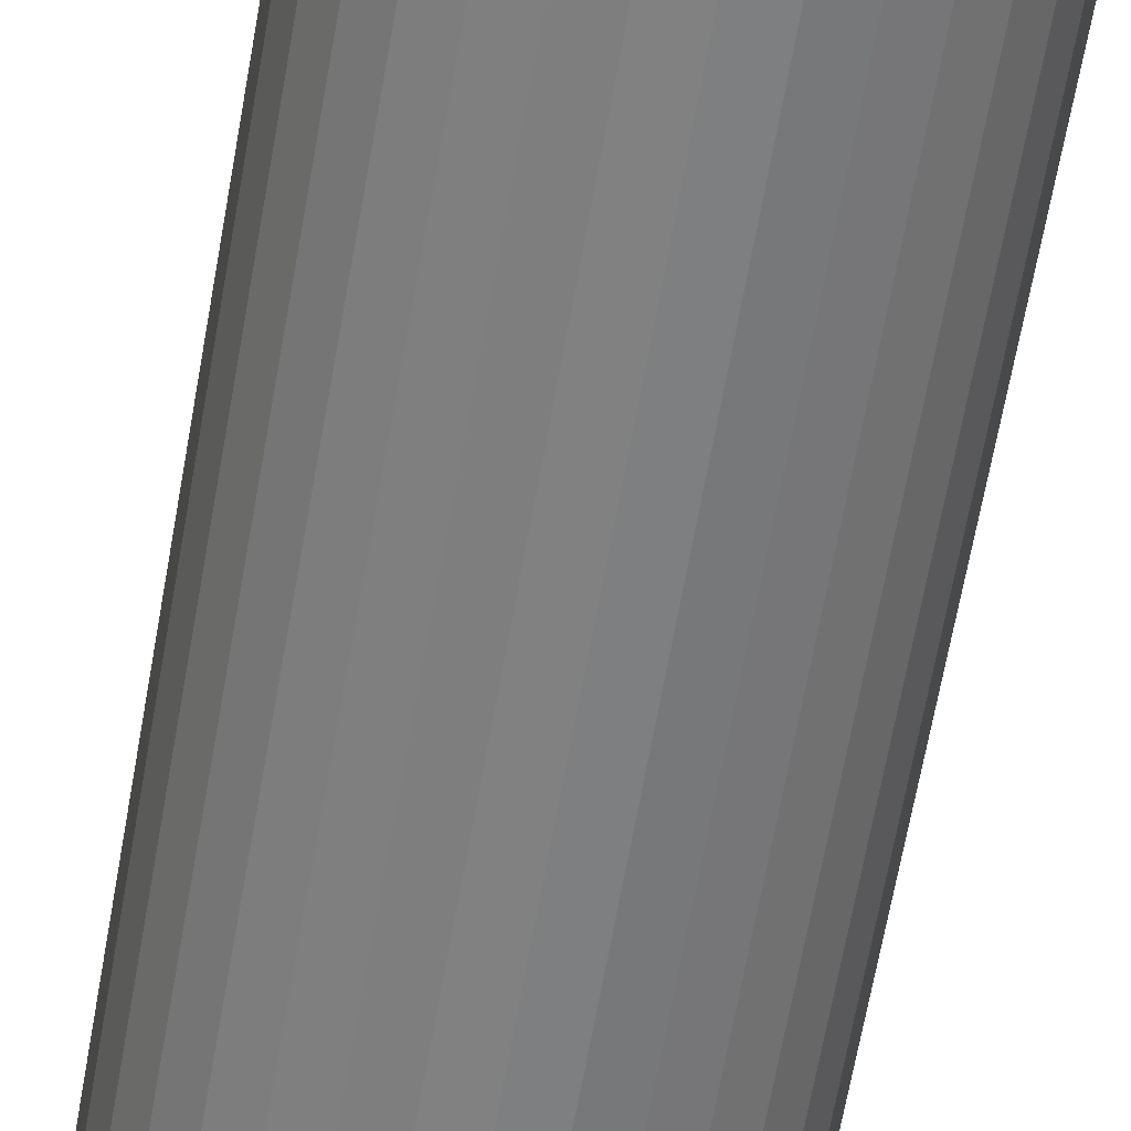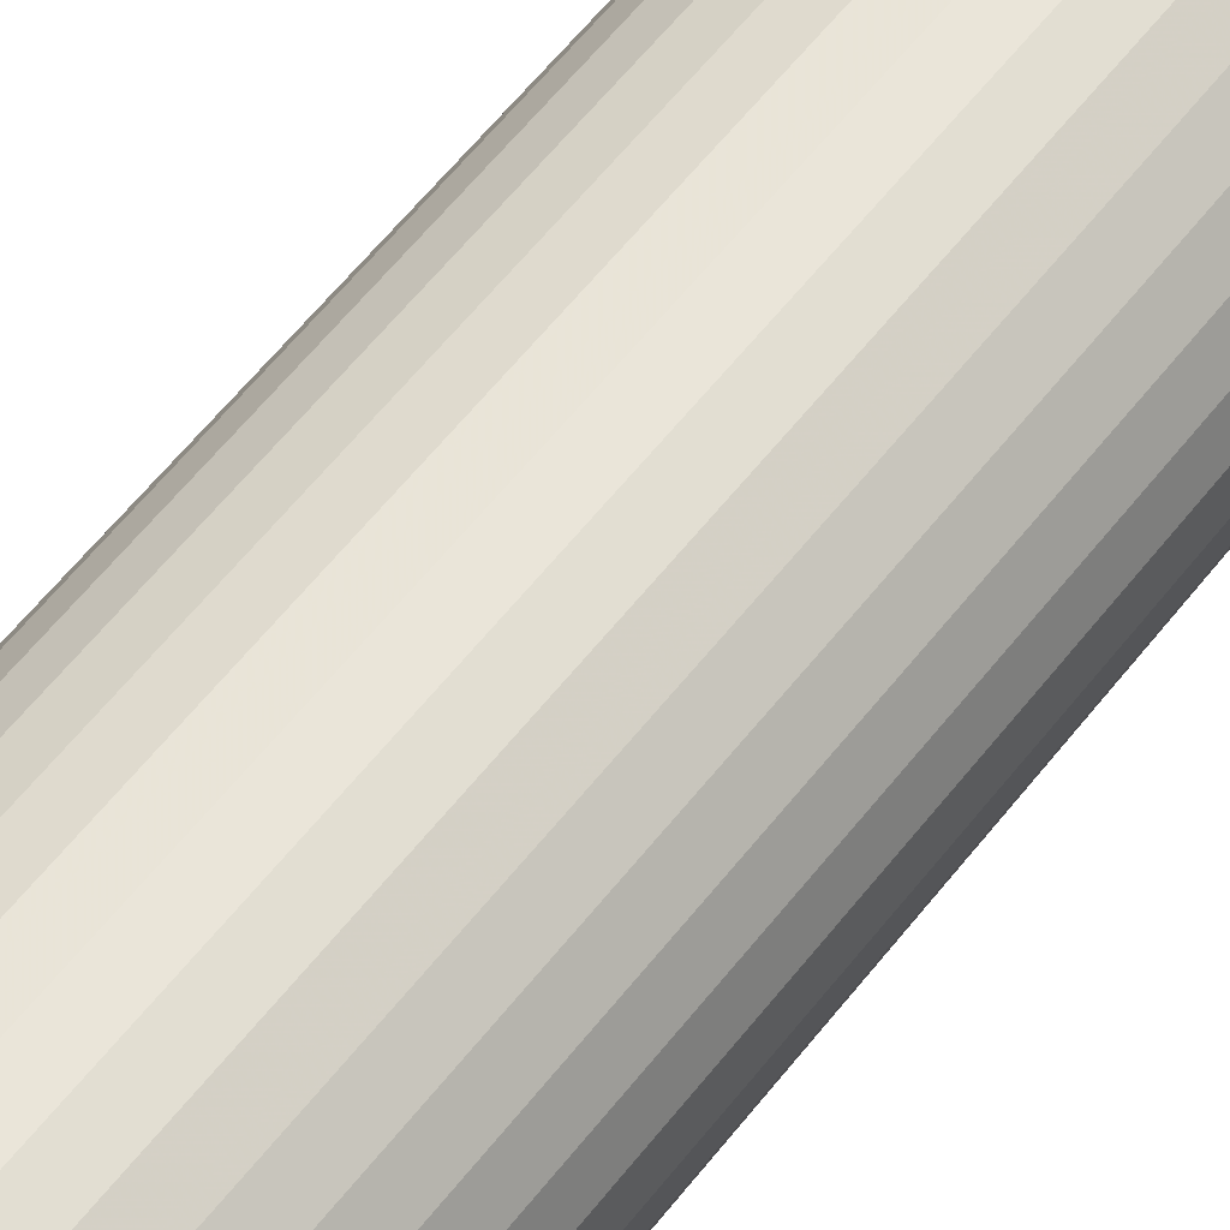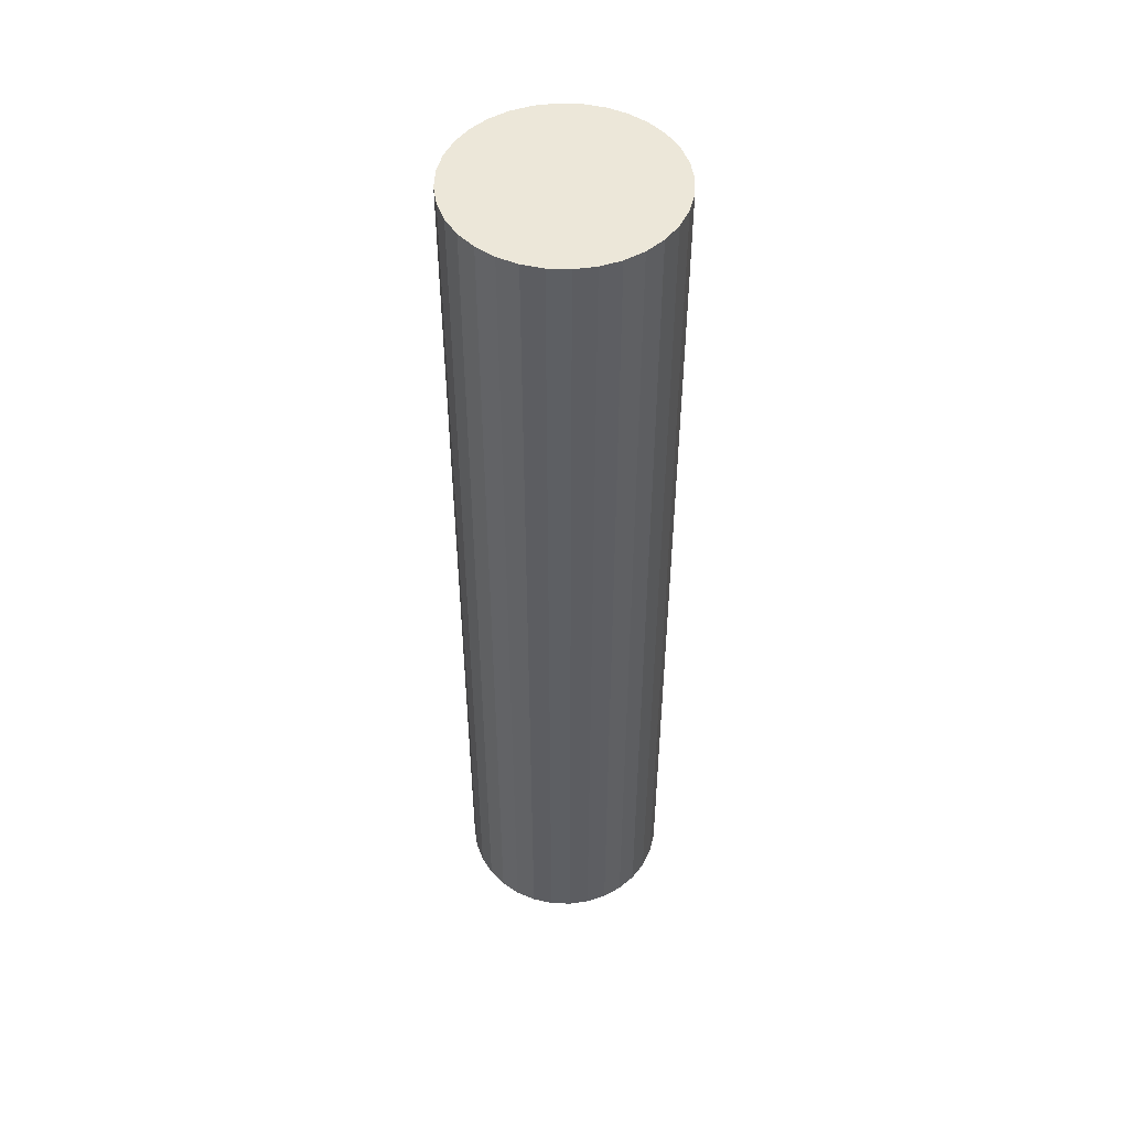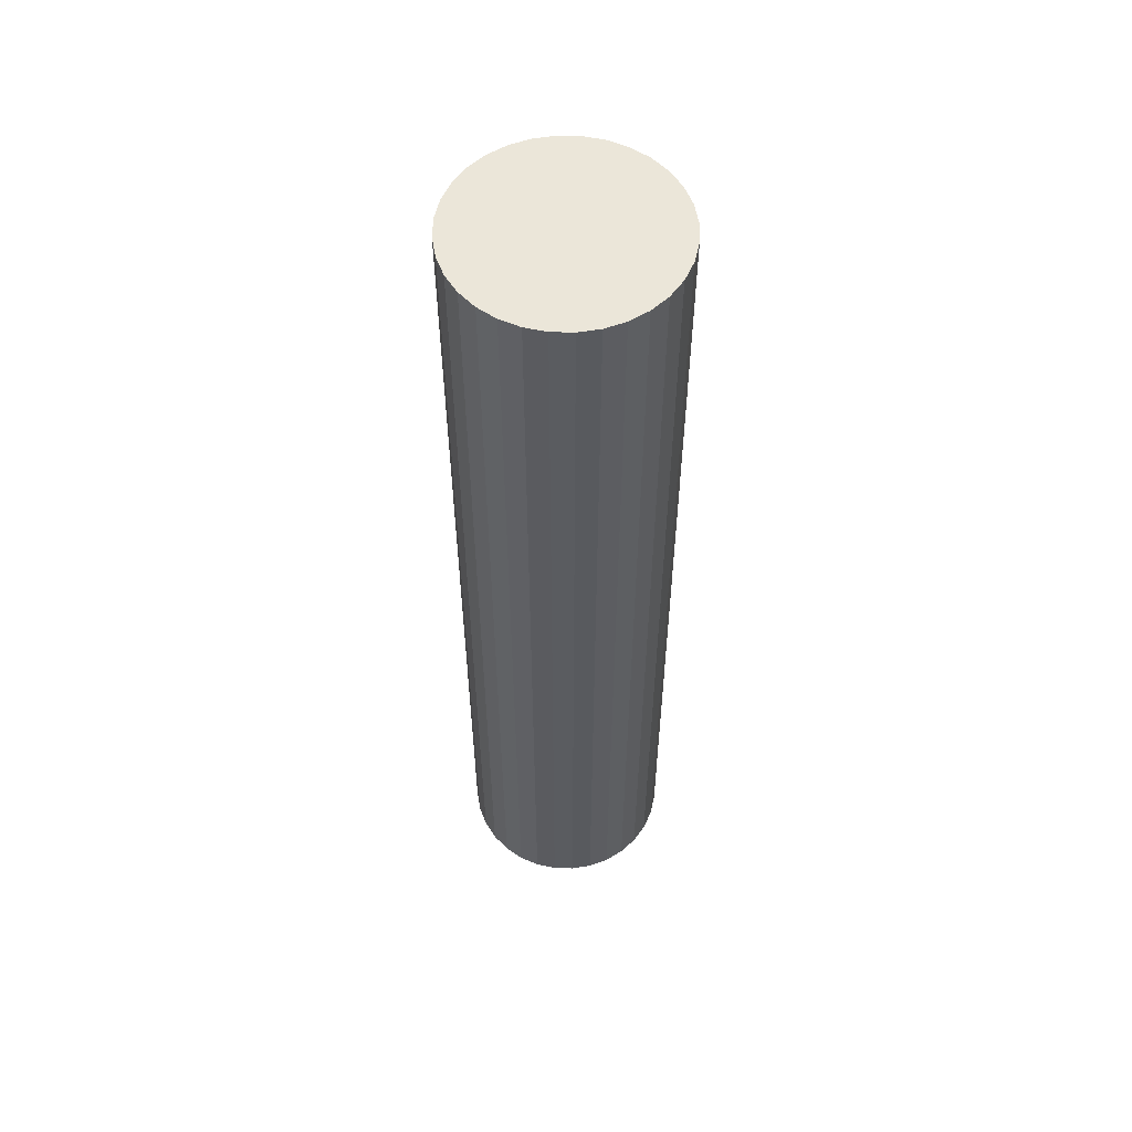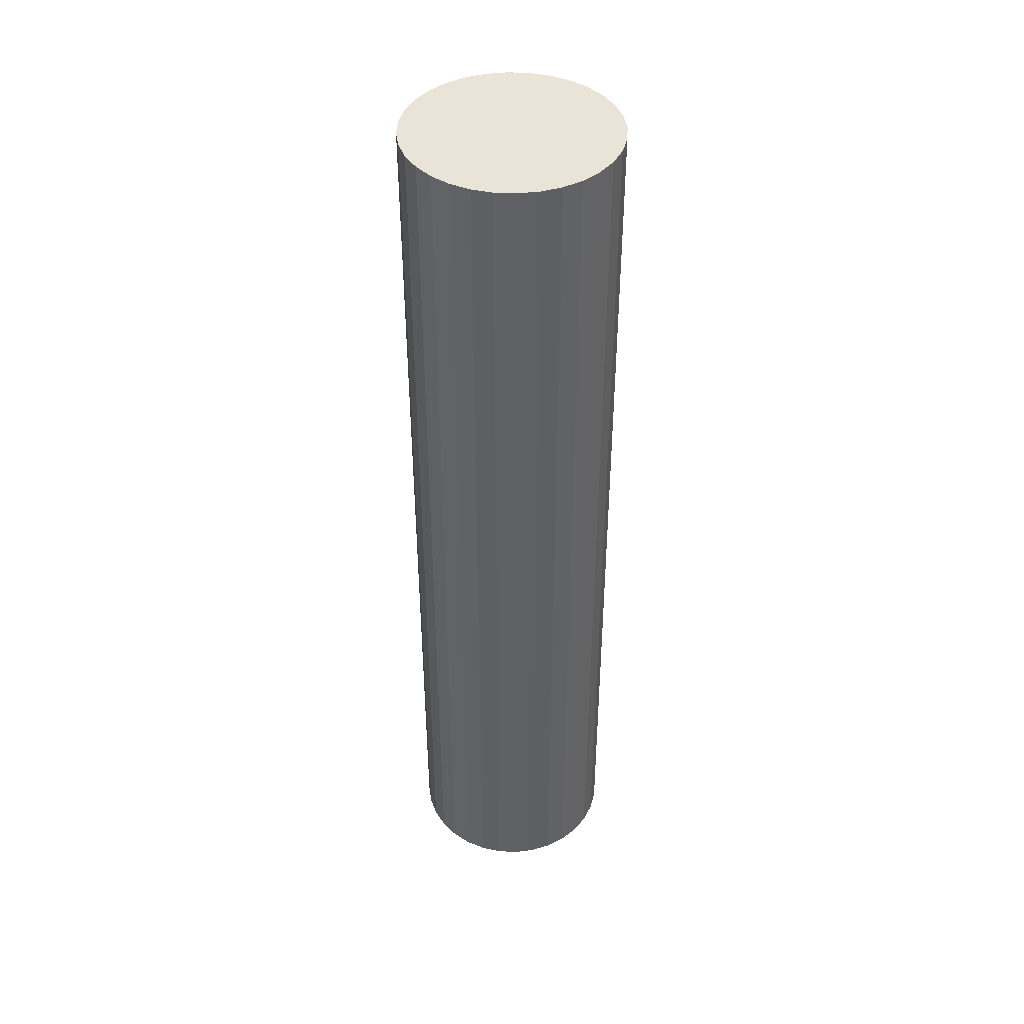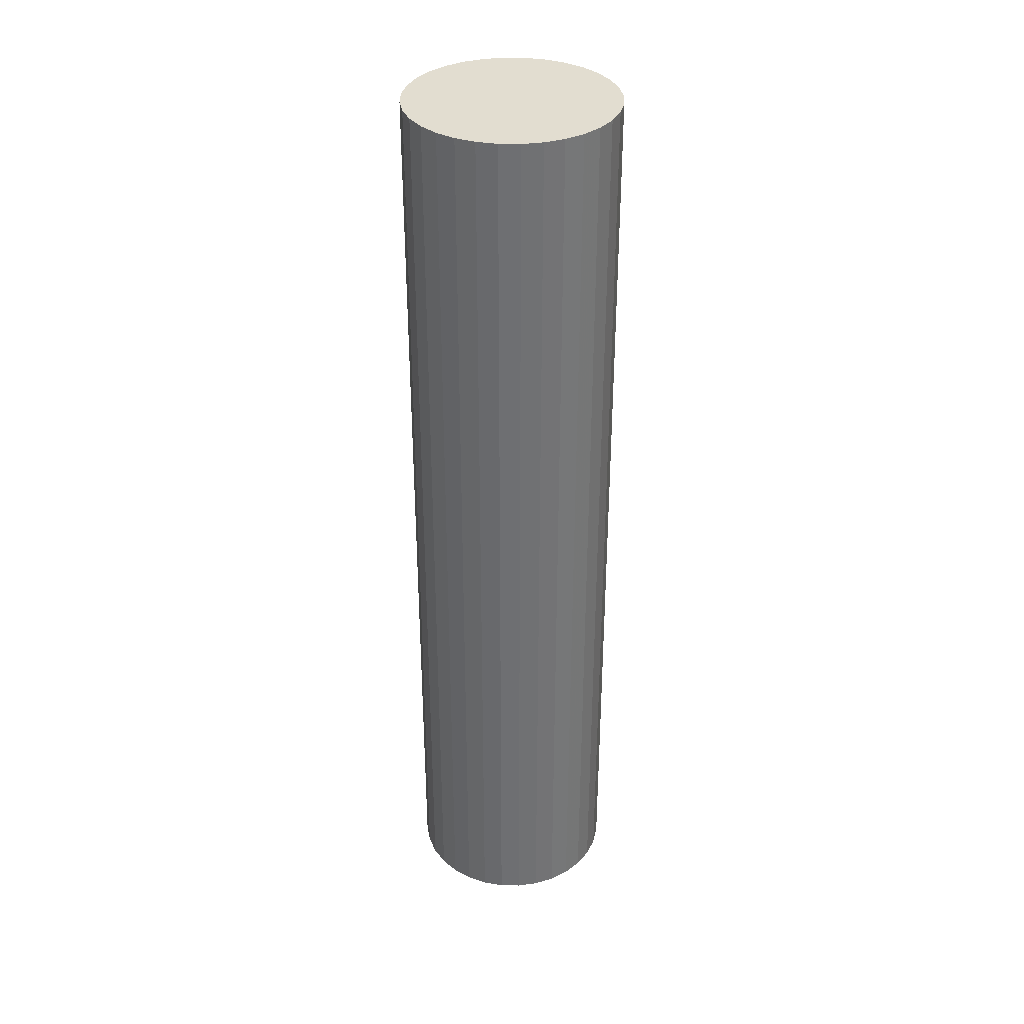
<metadata>
{"format":"obj","ext":"obj","renderer":"f3d","projection":"perspective","resolution":1024,"background":"white","views":[{"elev":-60.2,"azim":-9.6,"up":"+Z"},{"elev":56.4,"azim":-143.2,"up":"+Z"},{"elev":49.6,"azim":8.1,"up":"+Y"},{"elev":56.2,"azim":-150.3,"up":"+Y"},{"elev":42.9,"azim":143.8,"up":"+Y"},{"elev":35.2,"azim":-15.7,"up":"+Y"}]}
</metadata>
<code>
v 0 0.45 0.1
v -0.01951 0.45 0.09808
v -0.01951 -0.45 0.09808
v -0.03827 0.45 0.09239
v -0.03827 -0.45 0.09239
v -0.05556 0.45 0.08315
v -0.05556 -0.45 0.08315
v -0.07071 0.45 0.07071
v -0.08315 0.45 0.05556
v -0.08315 -0.45 0.05556
v -0.09239 0.45 0.03827
v -0.09239 -0.45 0.03827
v -0.09808 0.45 0.01951
v -0.09808 -0.45 0.01951
v -0.1 0.45 0
v -0.1 -0.45 -0
v -0.09808 0.45 -0.01951
v -0.09808 -0.45 -0.01951
v -0.09239 0.45 -0.03827
v -0.09239 -0.45 -0.03827
v -0.08315 0.45 -0.05556
v -0.08315 -0.45 -0.05556
v -0.07071 0.45 -0.07071
v -0.07071 -0.45 -0.07071
v -0.05556 0.45 -0.08315
v -0.05556 -0.45 -0.08315
v -0.03827 0.45 -0.09239
v -0.01951 0.45 -0.09808
v -0.01951 -0.45 -0.09808
v 0 0.45 -0.1
v 0 -0.45 -0.1
v 0.01951 0.45 -0.09808
v 0.01951 -0.45 -0.09808
v 0.03827 0.45 -0.09239
v 0.03827 -0.45 -0.09239
v 0.05556 0.45 -0.08315
v 0.05556 -0.45 -0.08315
v 0.07071 0.45 -0.07071
v 0.07071 -0.45 -0.07071
v 0.08315 0.45 -0.05556
v 0.08315 -0.45 -0.05556
v 0.09239 0.45 -0.03827
v 0.09239 -0.45 -0.03827
v 0.09808 0.45 -0.01951
v 0.09808 -0.45 -0.01951
v 0.1 0.45 0
v 0.1 -0.45 -0
v 0.09808 0.45 0.01951
v 0.09808 -0.45 0.01951
v 0.09239 0.45 0.03827
v 0.09239 -0.45 0.03827
v 0.08315 0.45 0.05556
v 0.08315 -0.45 0.05556
v 0.07071 0.45 0.07071
v 0.07071 -0.45 0.07071
v 0.05556 0.45 0.08315
v 0.05556 -0.45 0.08315
v 0.03827 0.45 0.09239
v 0.03827 -0.45 0.09239
v 0 -0.45 0.1
v 0.01951 -0.45 0.09808
v 0.01951 0.45 0.09808
v -0.07071 -0.45 0.07071
v -0.03827 -0.45 -0.09239
f 1 2 3
f 2 4 5
f 5 4 6
f 7 6 8
f 8 9 10
f 9 11 12
f 11 13 14
f 13 15 16
f 15 17 18
f 17 19 20
f 19 21 22
f 21 23 24
f 24 23 25
f 26 25 27
f 27 28 29
f 28 30 31
f 30 32 33
f 32 34 35
f 34 36 37
f 36 38 39
f 38 40 41
f 40 42 43
f 42 44 45
f 44 46 47
f 46 48 49
f 48 50 51
f 50 52 53
f 52 54 55
f 54 56 57
f 56 58 59
f 60 61 62
f 58 62 61
f 38 8 54
f 24 39 55
f 60 1 3
f 3 2 5
f 7 5 6
f 63 7 8
f 63 8 10
f 10 9 12
f 12 11 14
f 14 13 16
f 16 15 18
f 18 17 20
f 20 19 22
f 22 21 24
f 26 24 25
f 64 26 27
f 64 27 29
f 29 28 31
f 31 30 33
f 33 32 35
f 35 34 37
f 37 36 39
f 39 38 41
f 41 40 43
f 43 42 45
f 45 44 47
f 47 46 49
f 49 48 51
f 51 50 53
f 53 52 55
f 55 54 57
f 57 56 59
f 1 60 62
f 59 58 61
f 16 18 20
f 17 15 19
f 23 15 8
f 25 23 27
f 21 19 23
f 32 30 34
f 38 30 23
f 40 38 42
f 6 4 8
f 48 46 50
f 54 46 38
f 56 54 58
f 36 34 38
f 2 1 4
f 8 1 54
f 9 8 11
f 42 38 46
f 13 11 15
f 50 46 54
f 28 27 30
f 19 15 23
f 44 42 46
f 34 30 38
f 58 1 62
f 11 8 15
f 27 23 30
f 8 38 23
f 54 1 58
f 52 50 54
f 20 22 24
f 4 1 8
f 12 14 16
f 63 10 12
f 5 7 63
f 60 3 5
f 59 61 60
f 55 57 59
f 51 53 55
f 47 49 51
f 43 45 47
f 39 41 43
f 35 37 39
f 31 33 35
f 64 29 31
f 24 26 64
f 16 20 24
f 63 12 16
f 60 5 63
f 55 59 60
f 47 51 55
f 39 43 47
f 31 35 39
f 24 64 31
f 63 16 24
f 55 60 63
f 39 47 55
f 24 31 39
f 55 63 24

</code>
